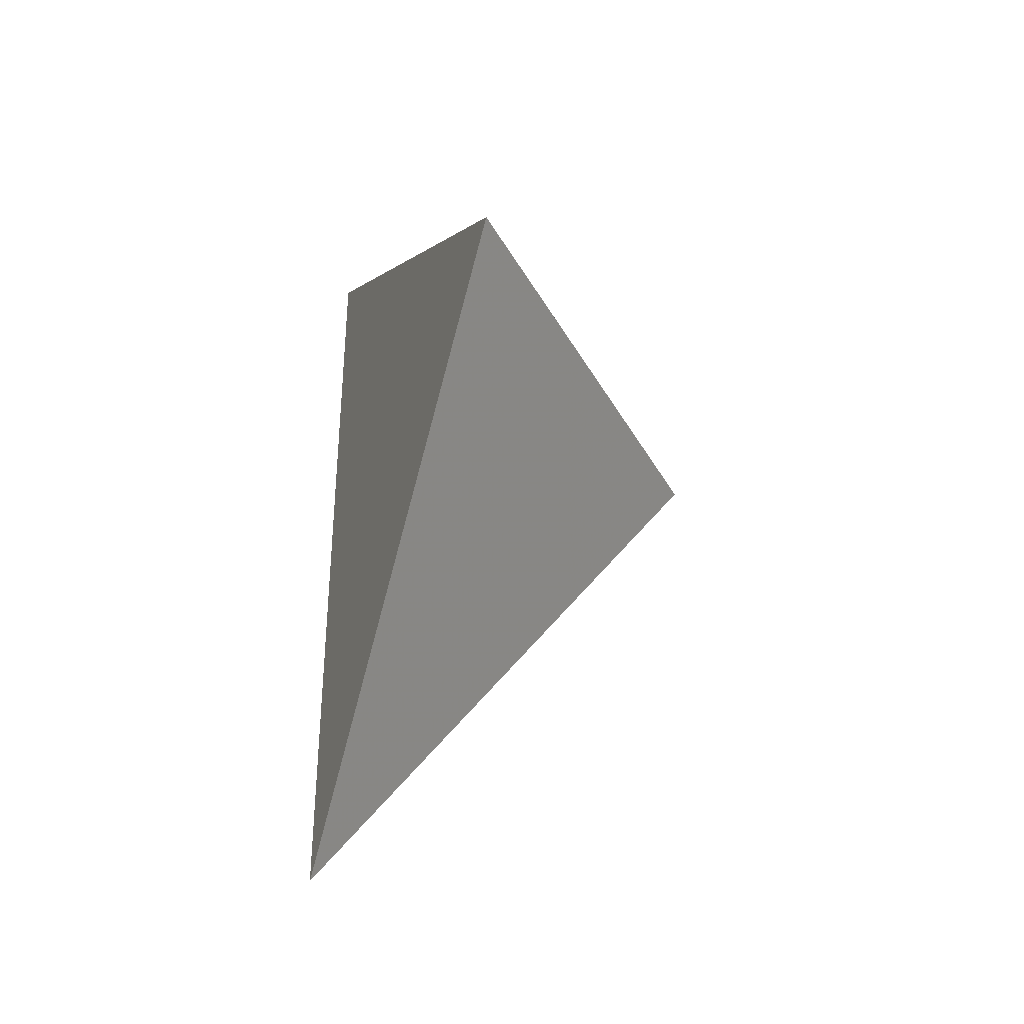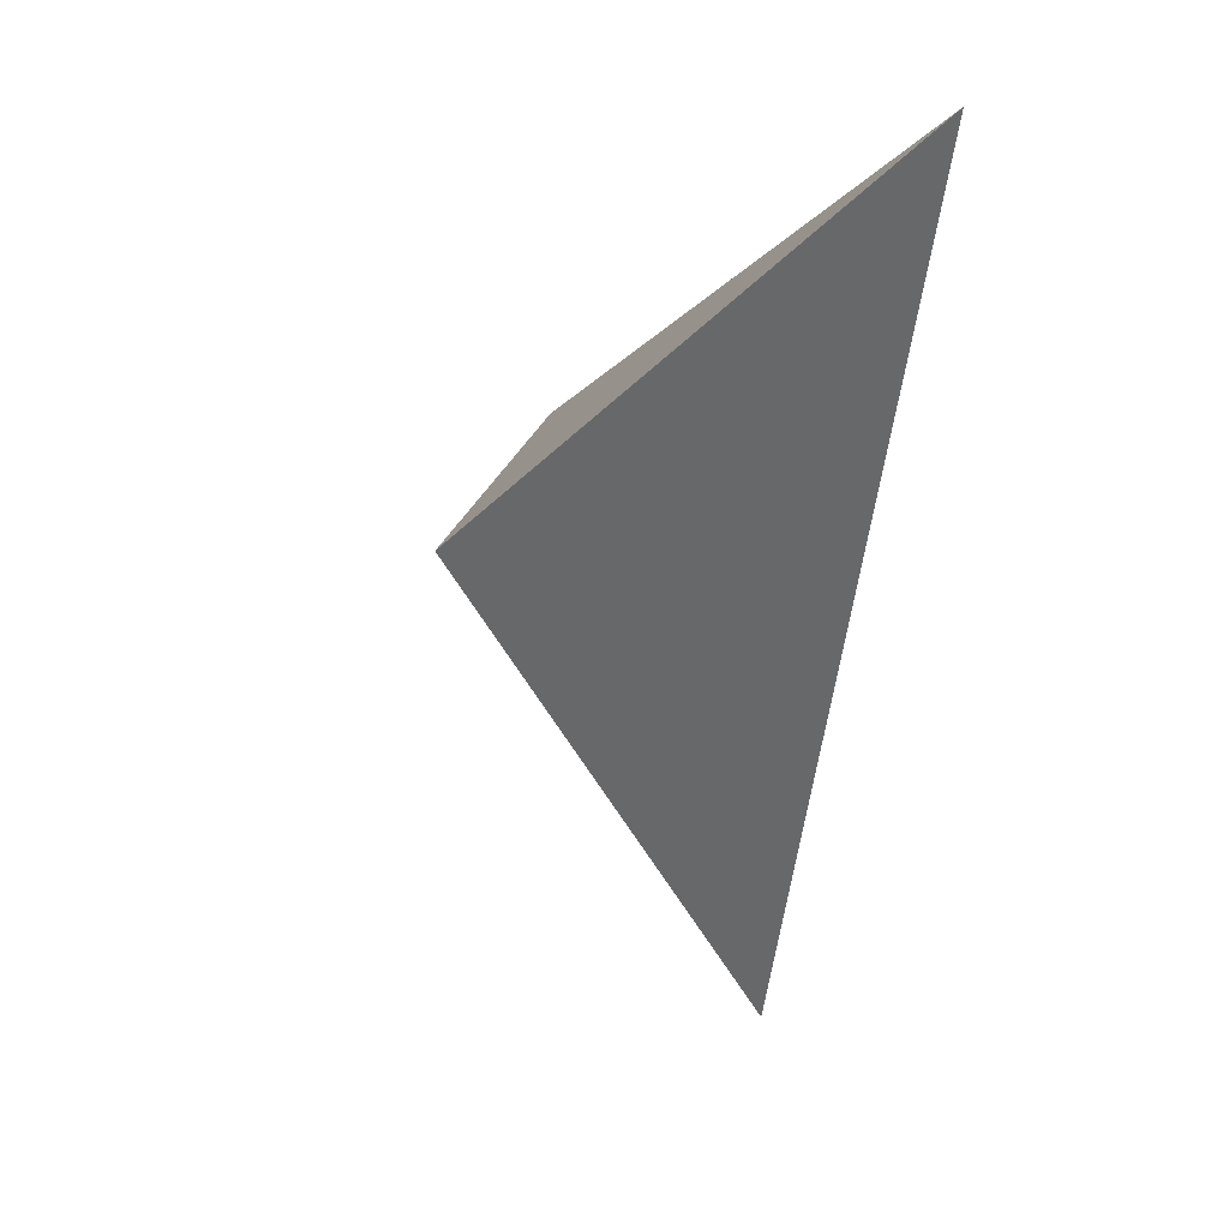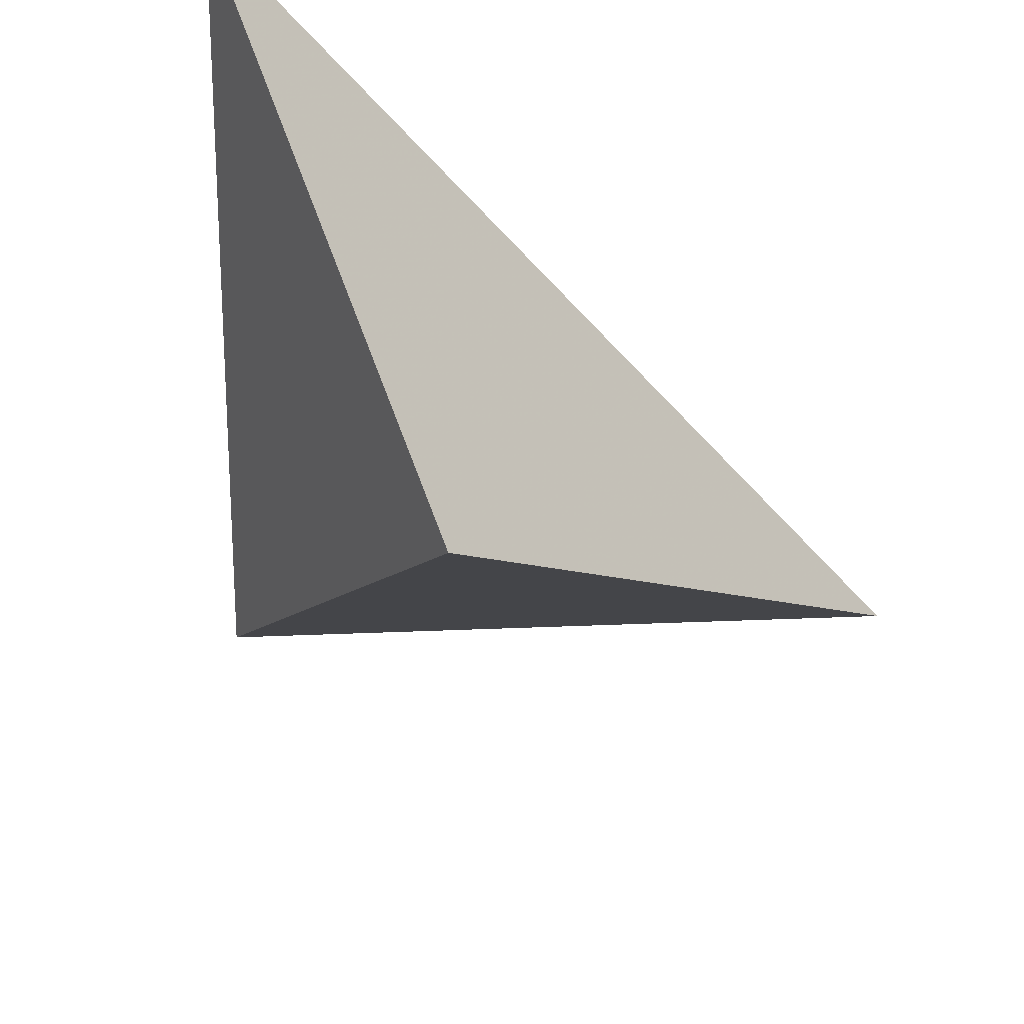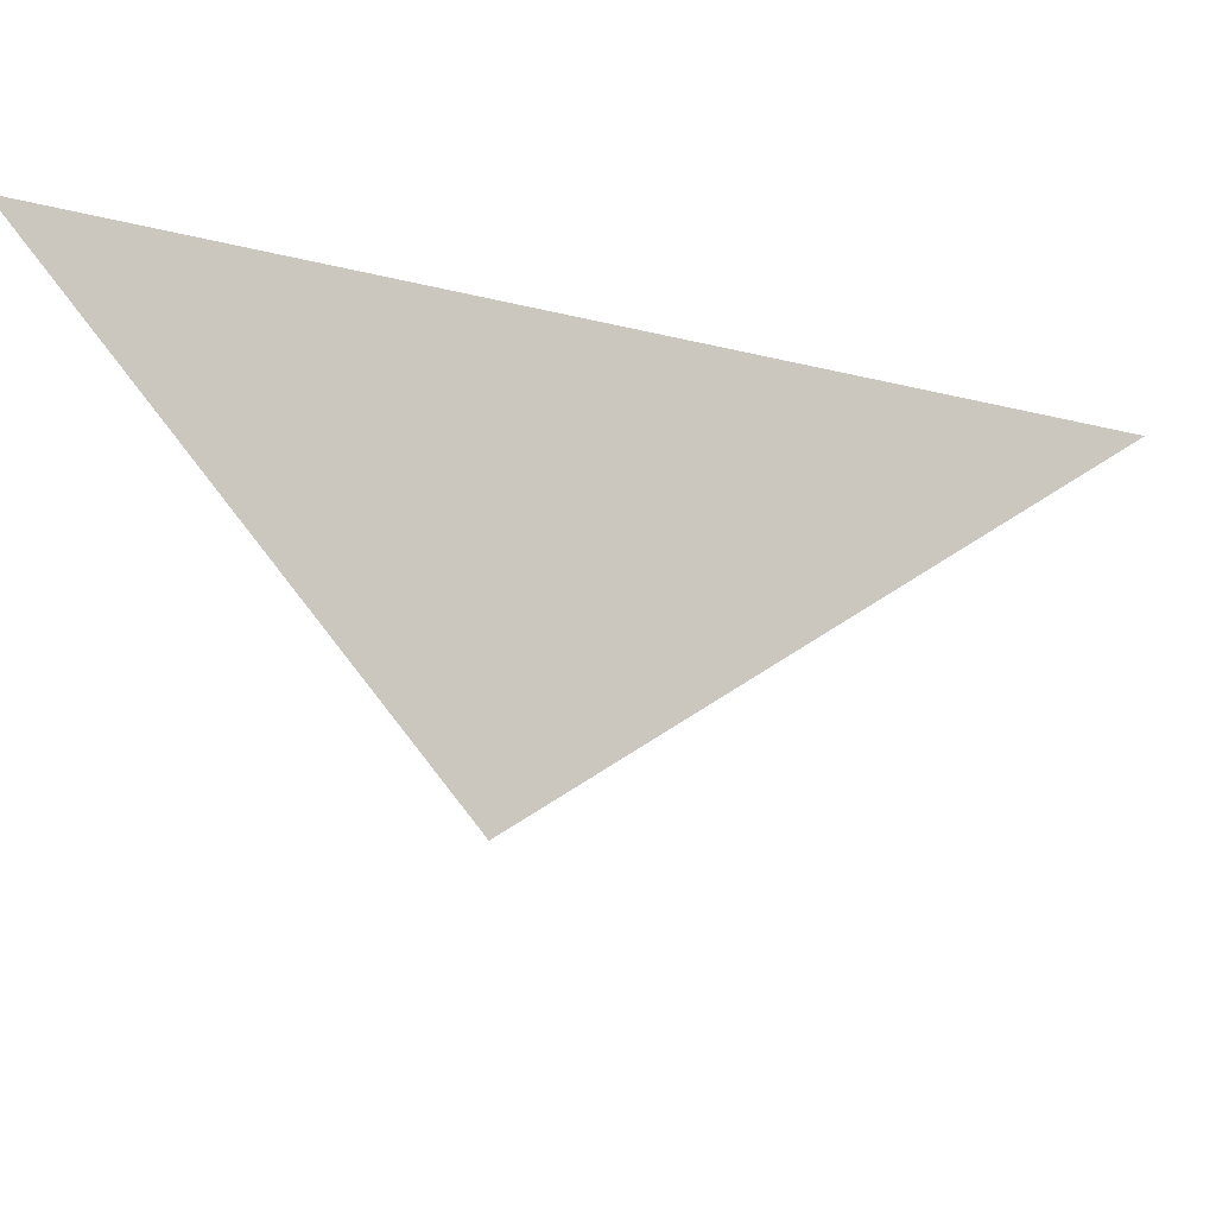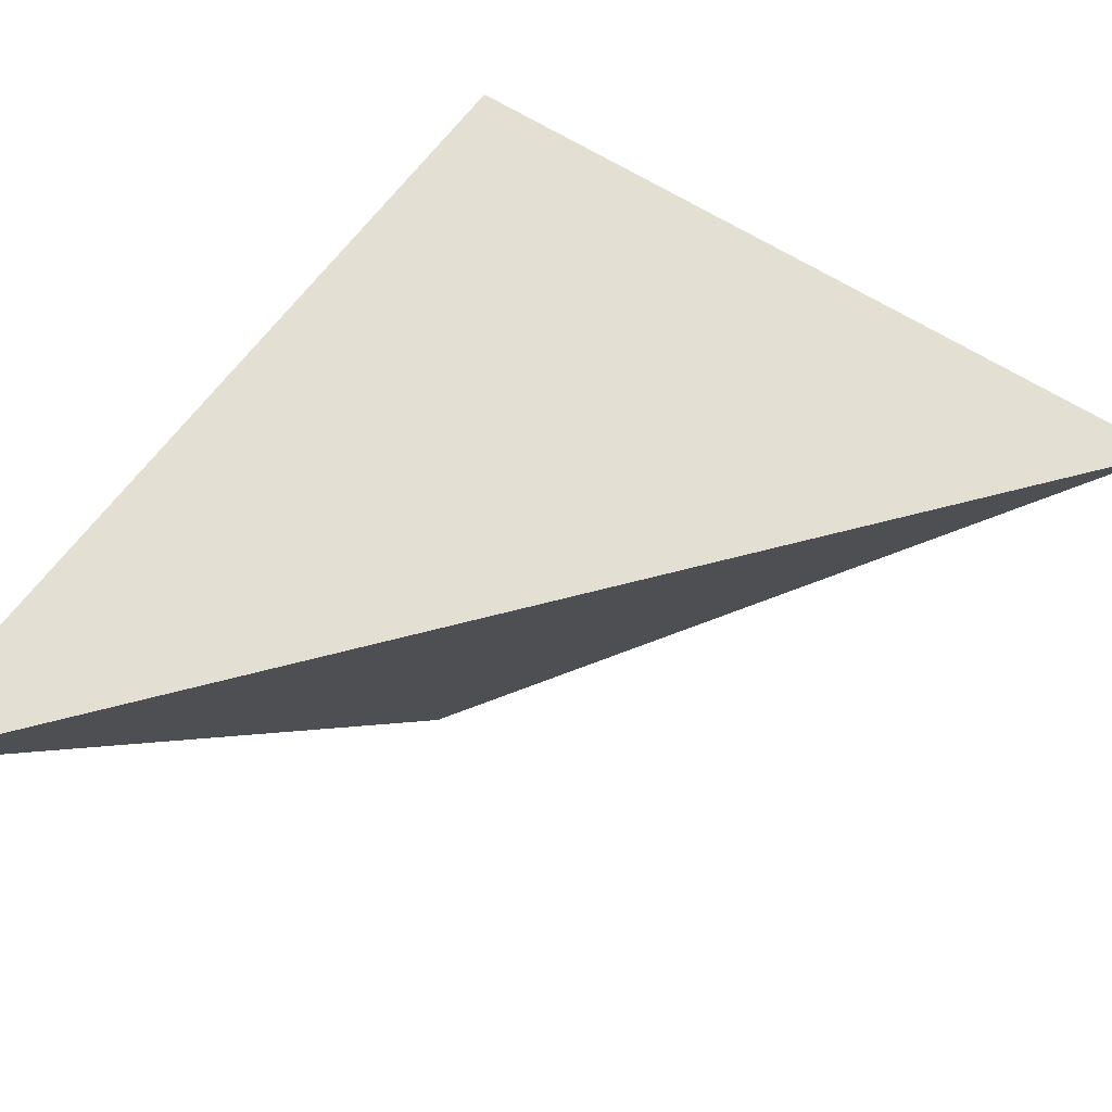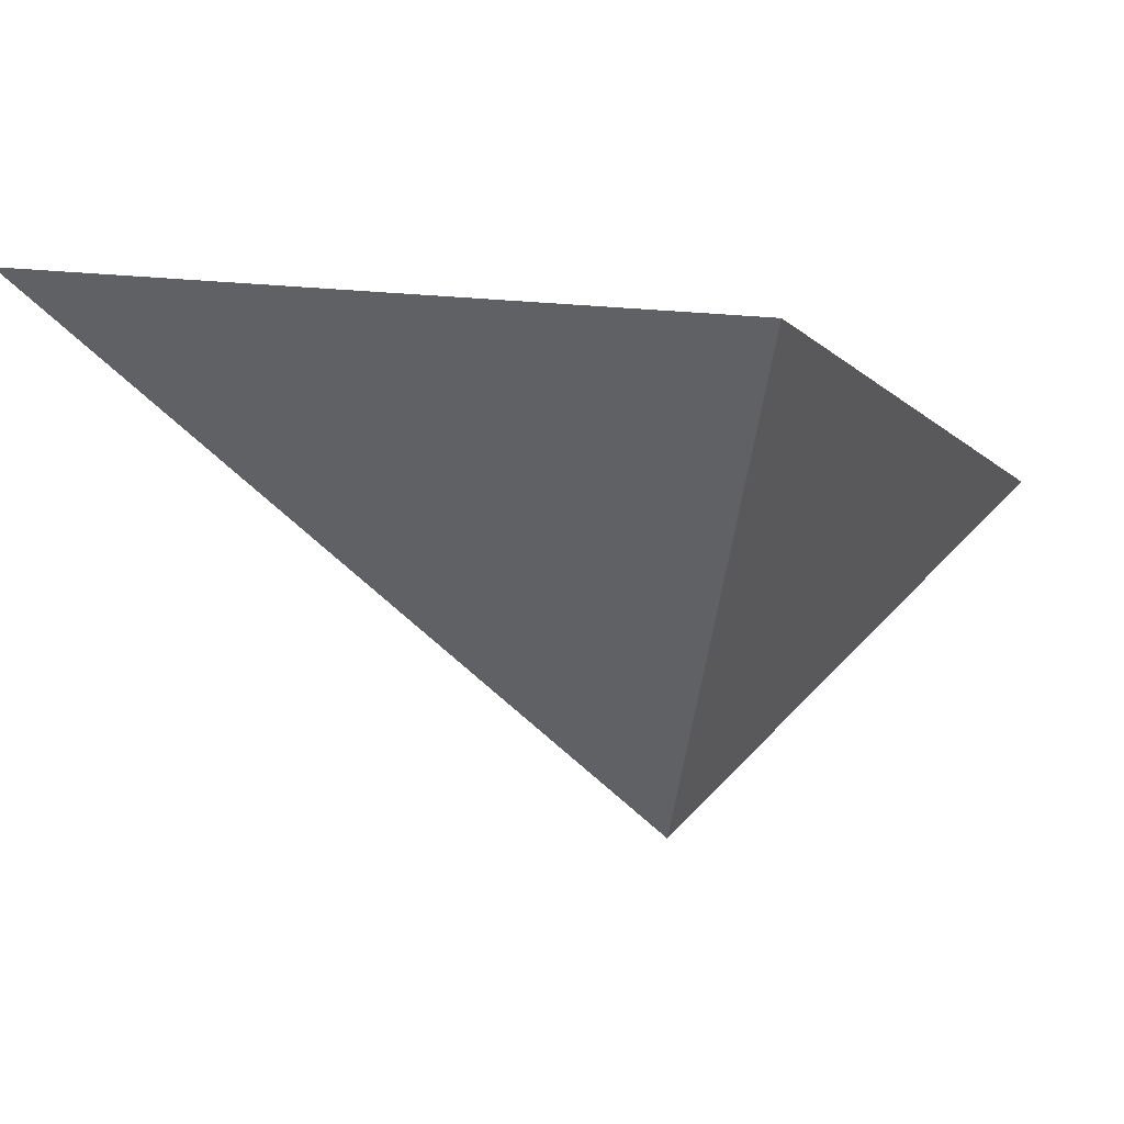
<metadata>
{"format":"obj","ext":"obj","renderer":"f3d","projection":"perspective","resolution":1024,"background":"white","views":[{"elev":-26.1,"azim":-109.8,"up":"+Z"},{"elev":11.8,"azim":56.0,"up":"+Z"},{"elev":-57.9,"azim":63.2,"up":"+Y"},{"elev":-27.9,"azim":83.1,"up":"+Y"},{"elev":62.8,"azim":102.5,"up":"+Y"},{"elev":-4.4,"azim":-93.3,"up":"+Y"}]}
</metadata>
<code>
v -0.5598 2.549 0.8906
v -0.3491 2.611 0.4244
v -0.02738 2.515 1.142
v -0.239 2.254 0.856
f 2 1 3
f 3 1 4
f 4 1 2
f 4 2 3

</code>
